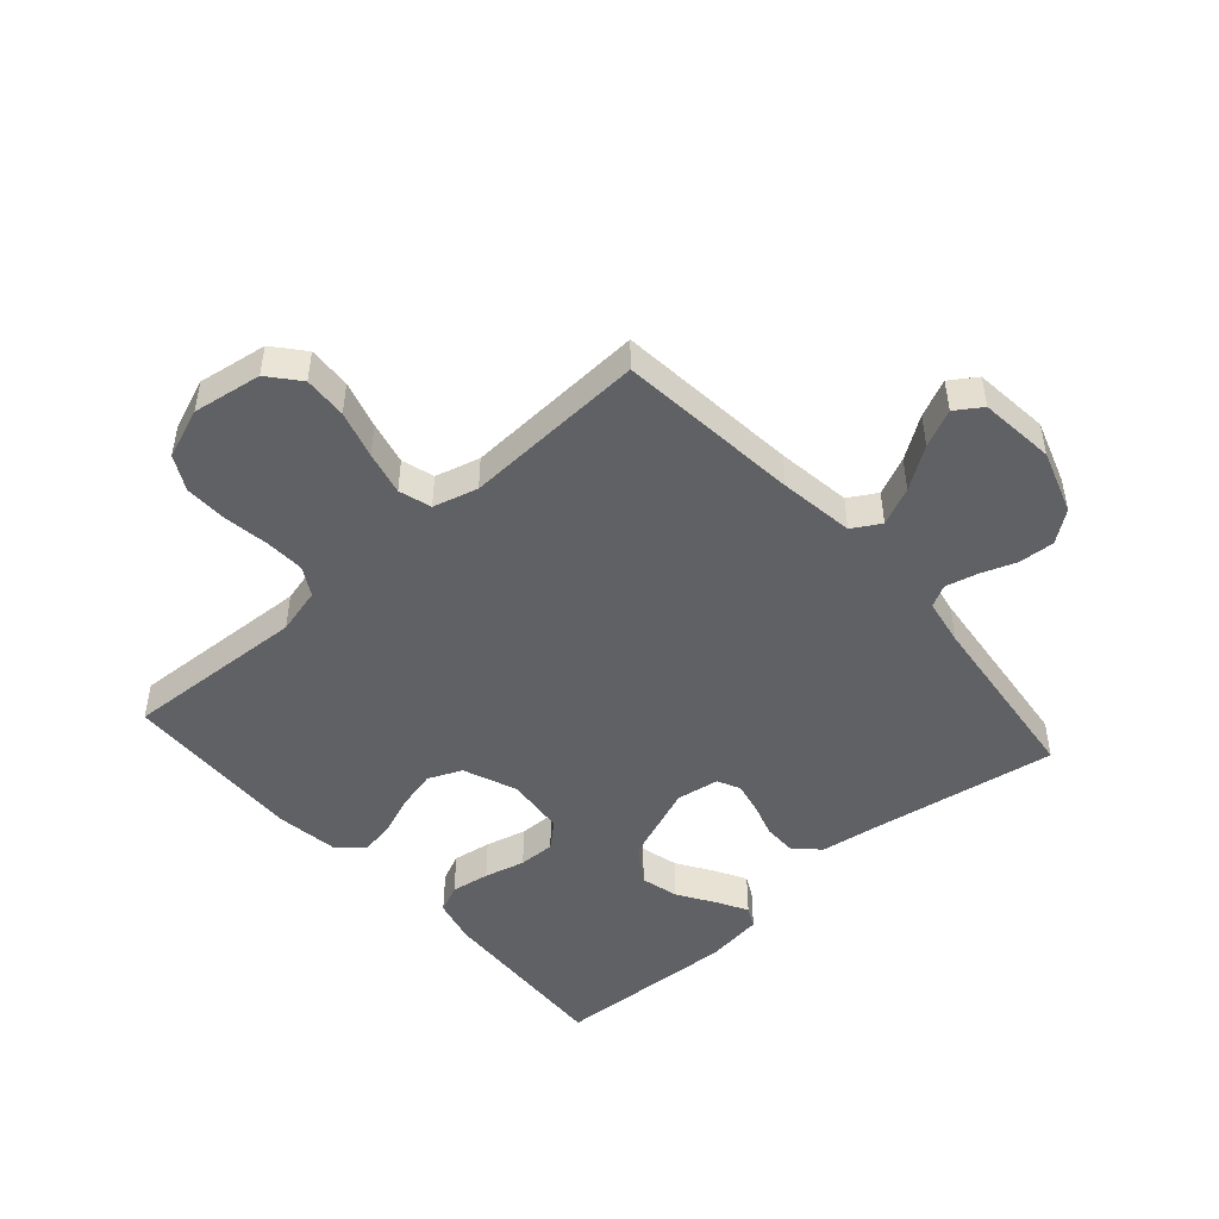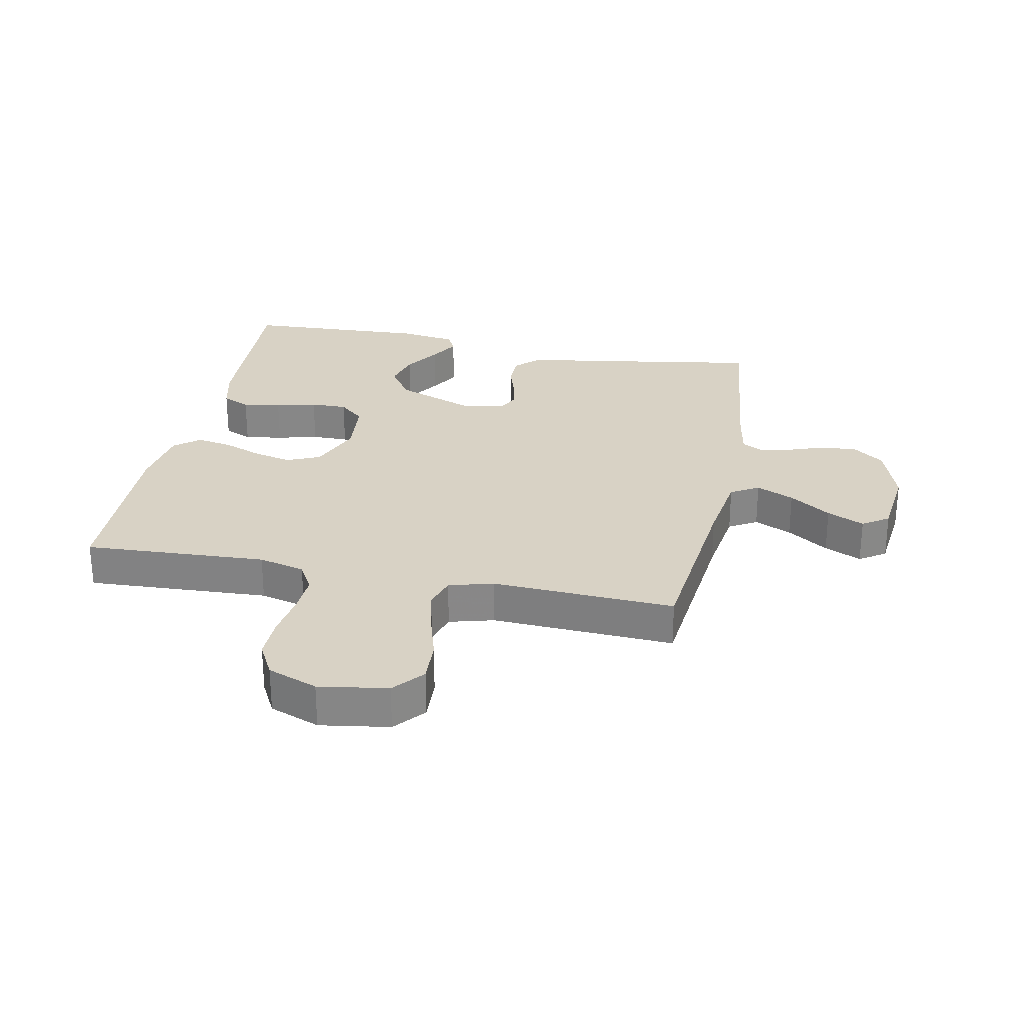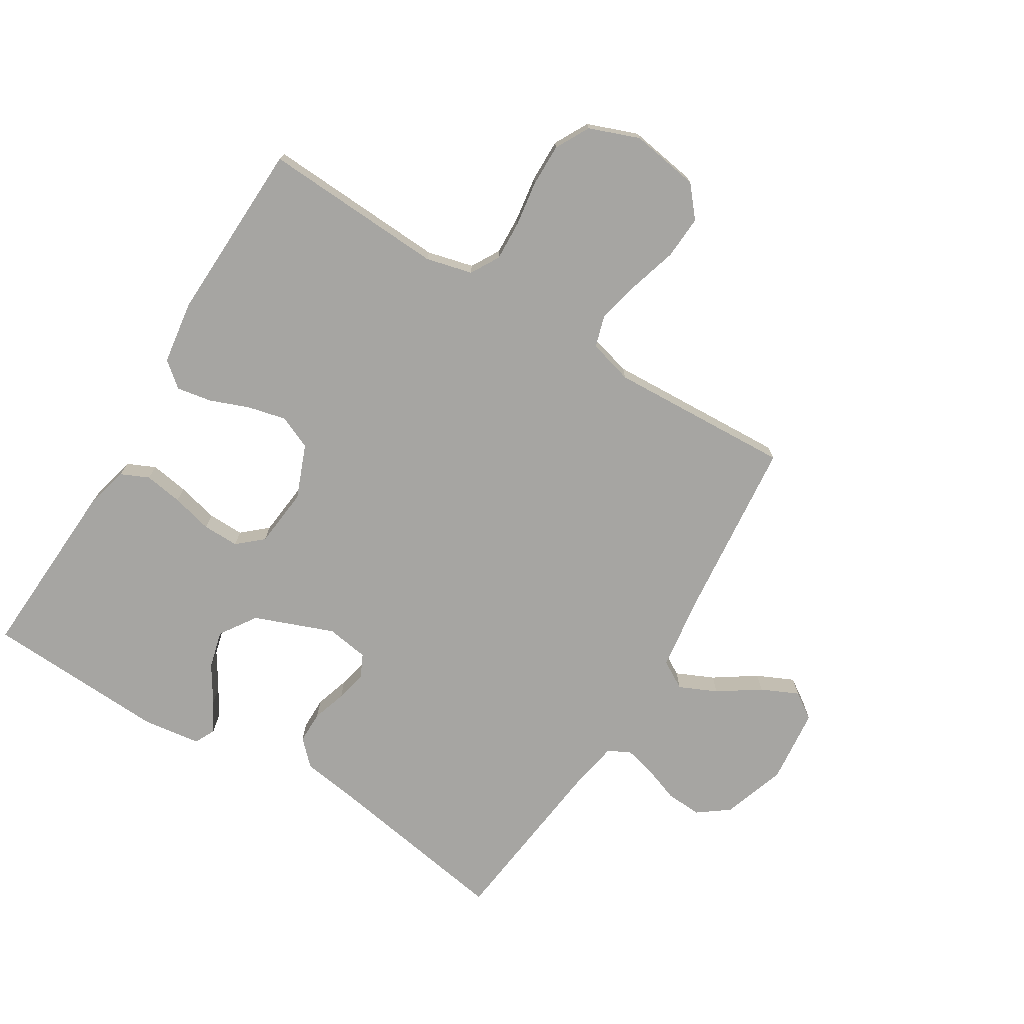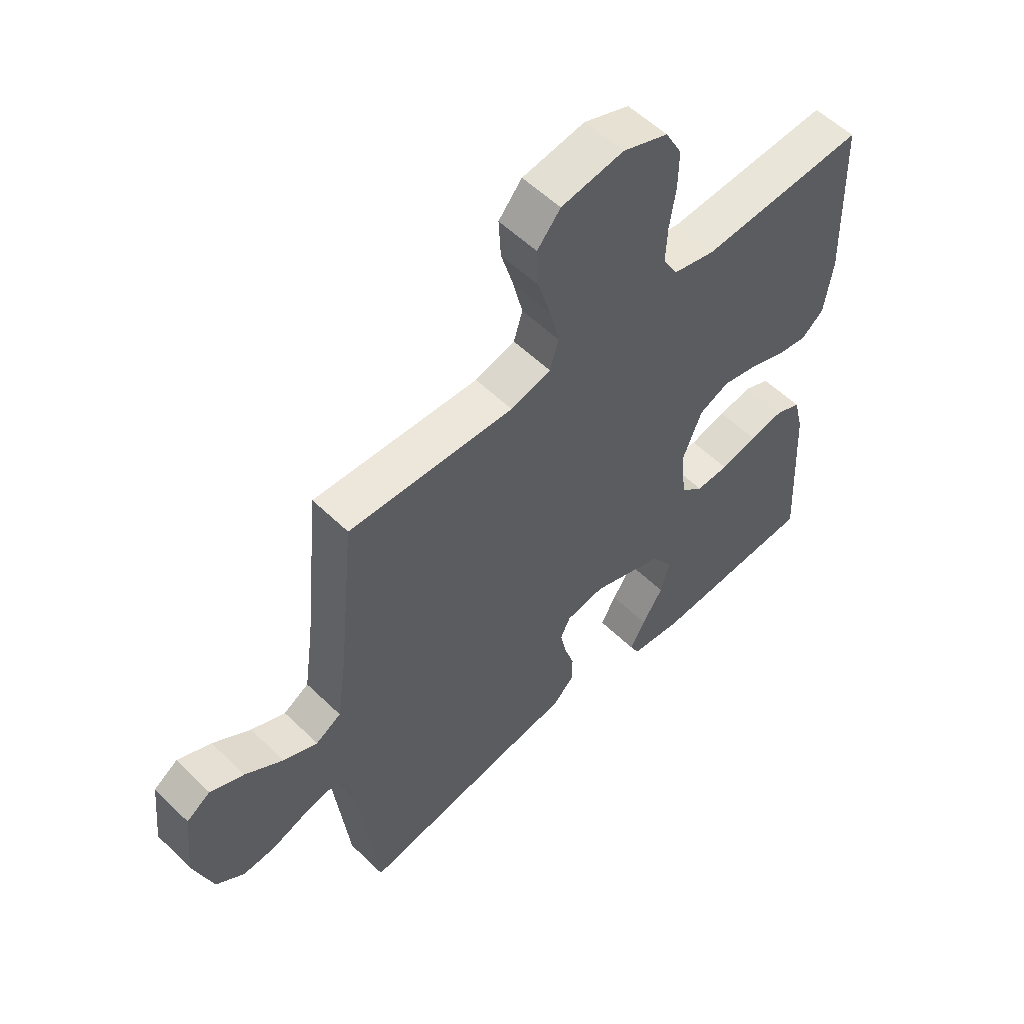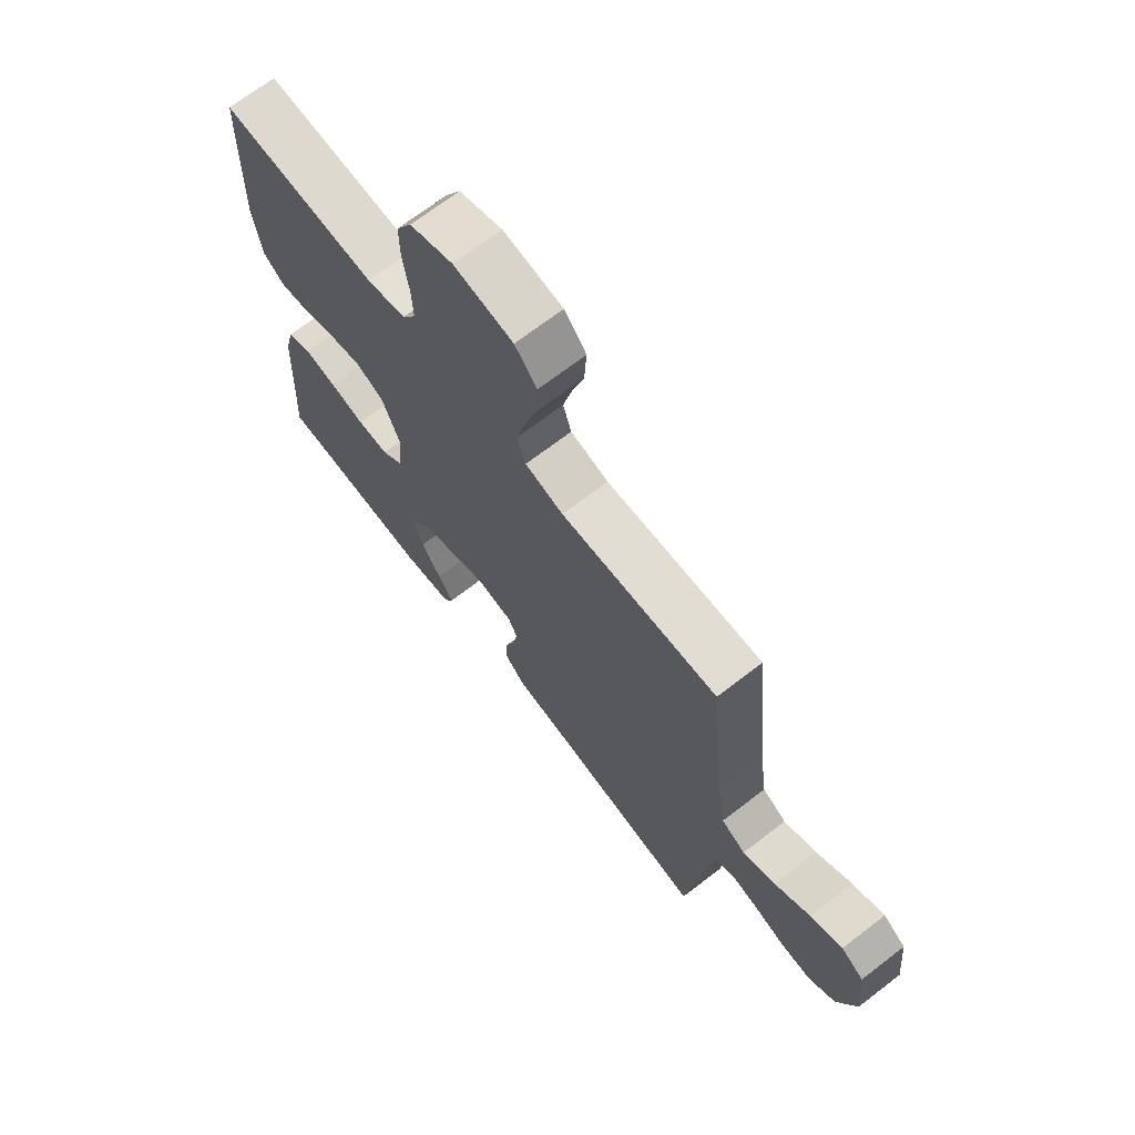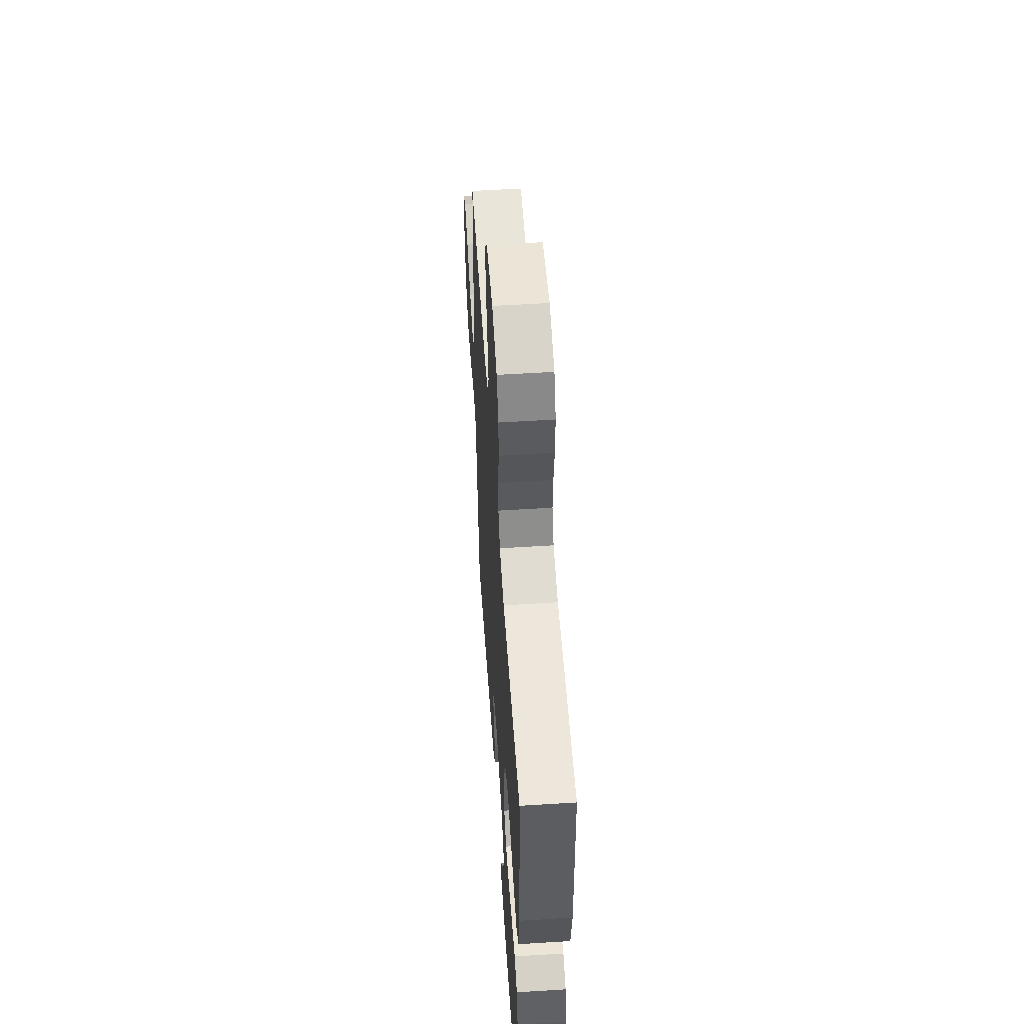
<metadata>
{"format":"obj","ext":"obj","renderer":"f3d","projection":"perspective","resolution":1024,"background":"white","views":[{"elev":-48.1,"azim":41.6,"up":"+Y"},{"elev":27.7,"azim":11.5,"up":"+Y"},{"elev":-73.6,"azim":-31.5,"up":"+Y"},{"elev":55.6,"azim":135.5,"up":"+Z"},{"elev":69.7,"azim":52.4,"up":"+Z"},{"elev":55.3,"azim":-93.8,"up":"+Z"}]}
</metadata>
<code>
v 0.5 0.07 0.5
v 0.53 0.07 0.2
v 0.547 0.07 0.078
v 0.593 0.07 0.051
v 0.655 0.07 0.079
v 0.723 0.07 0.125
v 0.784 0.07 0.153
v 0.827 0.07 0.124
v 0.84 0.07 0
v 0.805 0.07 -0.104
v 0.754 0.07 -0.142
v 0.695 0.07 -0.138
v 0.637 0.07 -0.117
v 0.585 0.07 -0.104
v 0.549 0.07 -0.123
v 0.535 0.07 -0.2
v 0.5 0.07 -0.5
v 0.2 0.07 -0.45
v 0.098 0.07 -0.435
v 0.059 0.07 -0.396
v 0.059 0.07 -0.343
v 0.077 0.07 -0.286
v 0.088 0.07 -0.234
v 0.07 0.07 -0.197
v 0 0.07 -0.186
v -0.13 0.07 -0.236
v -0.17 0.07 -0.296
v -0.154 0.07 -0.358
v -0.116 0.07 -0.418
v -0.088 0.07 -0.468
v -0.105 0.07 -0.502
v -0.2 0.07 -0.515
v -0.5 0.07 -0.5
v -0.484 0.07 -0.2
v -0.466 0.07 -0.127
v -0.42 0.07 -0.106
v -0.357 0.07 -0.116
v -0.29 0.07 -0.133
v -0.23 0.07 -0.134
v -0.189 0.07 -0.098
v -0.179 0.07 0
v -0.214 0.07 0.088
v -0.269 0.07 0.112
v -0.332 0.07 0.097
v -0.397 0.07 0.072
v -0.454 0.07 0.062
v -0.495 0.07 0.096
v -0.51 0.07 0.2
v -0.5 0.07 0.5
v -0.2 0.07 0.484
v -0.124 0.07 0.503
v -0.097 0.07 0.55
v -0.1 0.07 0.616
v -0.111 0.07 0.69
v -0.112 0.07 0.76
v -0.082 0.07 0.816
v 0 0.07 0.847
v 0.113 0.07 0.829
v 0.155 0.07 0.779
v 0.151 0.07 0.708
v 0.128 0.07 0.63
v 0.111 0.07 0.559
v 0.127 0.07 0.506
v 0.2 0.07 0.486
v 0.5 0 0.5
v 0.53 0 0.2
v 0.547 0 0.078
v 0.593 0 0.051
v 0.655 0 0.079
v 0.723 0 0.125
v 0.784 0 0.153
v 0.827 0 0.124
v 0.84 0 0
v 0.805 0 -0.104
v 0.754 0 -0.142
v 0.695 0 -0.138
v 0.637 0 -0.117
v 0.585 0 -0.104
v 0.549 0 -0.123
v 0.535 0 -0.2
v 0.5 0 -0.5
v 0.2 0 -0.45
v 0.098 0 -0.435
v 0.059 0 -0.396
v 0.059 0 -0.343
v 0.077 0 -0.286
v 0.088 0 -0.234
v 0.07 0 -0.197
v 0 0 -0.186
v -0.13 0 -0.236
v -0.17 0 -0.296
v -0.154 0 -0.358
v -0.116 0 -0.418
v -0.088 0 -0.468
v -0.105 0 -0.502
v -0.2 0 -0.515
v -0.5 0 -0.5
v -0.484 0 -0.2
v -0.466 0 -0.127
v -0.42 0 -0.106
v -0.357 0 -0.116
v -0.29 0 -0.133
v -0.23 0 -0.134
v -0.189 0 -0.098
v -0.179 0 0
v -0.214 0 0.088
v -0.269 0 0.112
v -0.332 0 0.097
v -0.397 0 0.072
v -0.454 0 0.062
v -0.495 0 0.096
v -0.51 0 0.2
v -0.5 0 0.5
v -0.2 0 0.484
v -0.124 0 0.503
v -0.097 0 0.55
v -0.1 0 0.616
v -0.111 0 0.69
v -0.112 0 0.76
v -0.082 0 0.816
v 0 0 0.847
v 0.113 0 0.829
v 0.155 0 0.779
v 0.151 0 0.708
v 0.128 0 0.63
v 0.111 0 0.559
v 0.127 0 0.506
v 0.2 0 0.486
f 58 59 60 61
f 58 61 62
f 57 58 62
f 56 57 62 63
f 53 54 55 56
f 52 53 56 63
f 47 48 49 50
f 47 50 51
f 44 45 46 47
f 43 44 47 51
f 42 43 51 52
f 35 36 37 38
f 33 34 35 38
f 33 38 39
f 32 33 39 40
f 28 29 30 31
f 28 31 32
f 27 28 32
f 19 20 21 22
f 18 19 22 23
f 16 17 18 23
f 15 16 23 24
f 10 11 12 13
f 10 13 14
f 9 10 14
f 8 9 14
f 5 6 7 8
f 4 5 8 14
f 3 4 14 15
f 64 1 2
f 41 42 52 63
f 27 32 40 41
f 26 27 41 63
f 25 26 63 64
f 15 24 25 64
f 2 3 15 64
f 125 124 123 122
f 126 125 122
f 126 122 121
f 127 126 121 120
f 120 119 118 117
f 127 120 117 116
f 114 113 112 111
f 115 114 111
f 111 110 109 108
f 115 111 108 107
f 116 115 107 106
f 102 101 100 99
f 102 99 98 97
f 103 102 97
f 104 103 97 96
f 95 94 93 92
f 96 95 92
f 96 92 91
f 86 85 84 83
f 87 86 83 82
f 87 82 81 80
f 88 87 80 79
f 77 76 75 74
f 78 77 74
f 78 74 73
f 78 73 72
f 72 71 70 69
f 78 72 69 68
f 79 78 68 67
f 66 65 128
f 127 116 106 105
f 105 104 96 91
f 127 105 91 90
f 128 127 90 89
f 128 89 88 79
f 128 79 67 66
f 1 65 66 2
f 2 66 67 3
f 3 67 68 4
f 4 68 69 5
f 5 69 70 6
f 6 70 71 7
f 7 71 72 8
f 8 72 73 9
f 9 73 74 10
f 10 74 75 11
f 11 75 76 12
f 12 76 77 13
f 13 77 78 14
f 14 78 79 15
f 15 79 80 16
f 16 80 81 17
f 17 81 82 18
f 18 82 83 19
f 19 83 84 20
f 20 84 85 21
f 21 85 86 22
f 22 86 87 23
f 23 87 88 24
f 24 88 89 25
f 25 89 90 26
f 26 90 91 27
f 27 91 92 28
f 28 92 93 29
f 29 93 94 30
f 30 94 95 31
f 31 95 96 32
f 32 96 97 33
f 33 97 98 34
f 34 98 99 35
f 35 99 100 36
f 36 100 101 37
f 37 101 102 38
f 38 102 103 39
f 39 103 104 40
f 40 104 105 41
f 41 105 106 42
f 42 106 107 43
f 43 107 108 44
f 44 108 109 45
f 45 109 110 46
f 46 110 111 47
f 47 111 112 48
f 48 112 113 49
f 49 113 114 50
f 50 114 115 51
f 51 115 116 52
f 52 116 117 53
f 53 117 118 54
f 54 118 119 55
f 55 119 120 56
f 56 120 121 57
f 57 121 122 58
f 58 122 123 59
f 59 123 124 60
f 60 124 125 61
f 61 125 126 62
f 62 126 127 63
f 63 127 128 64
f 64 128 65 1

</code>
